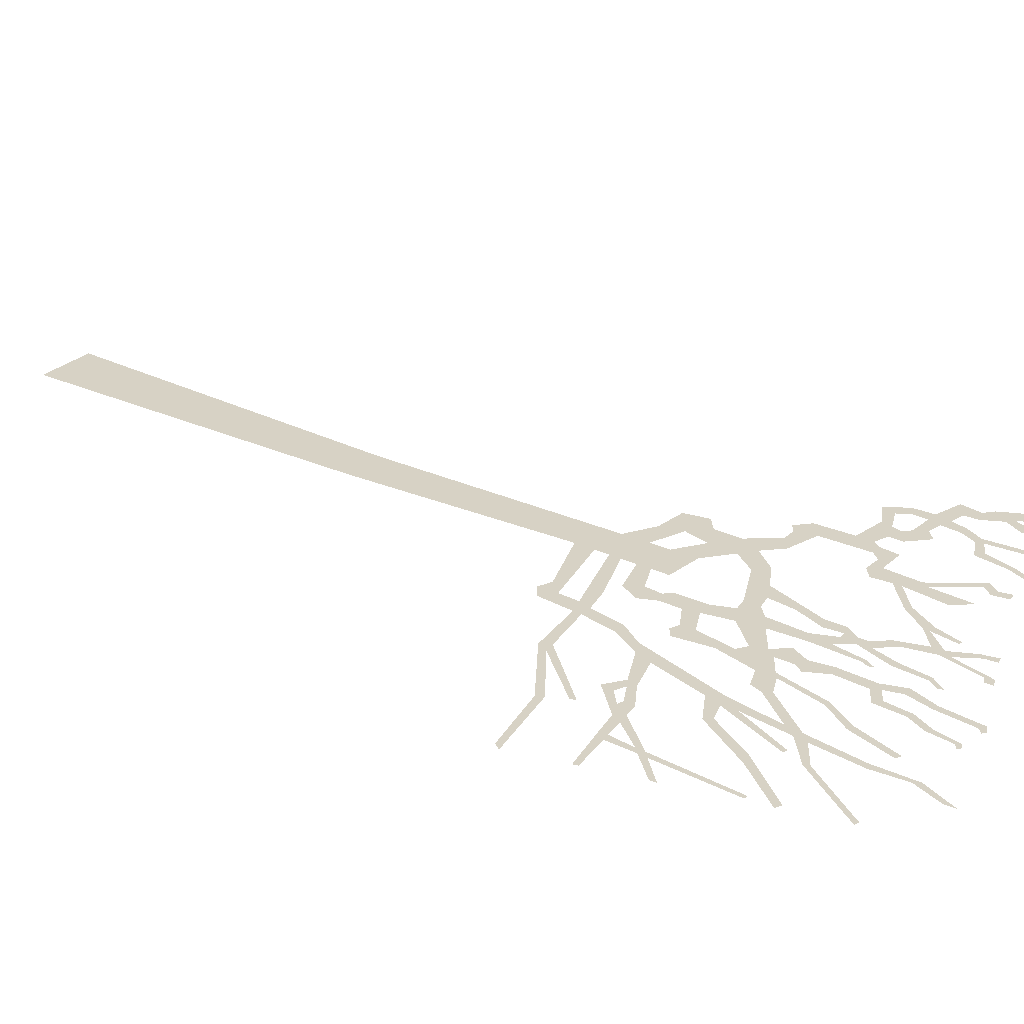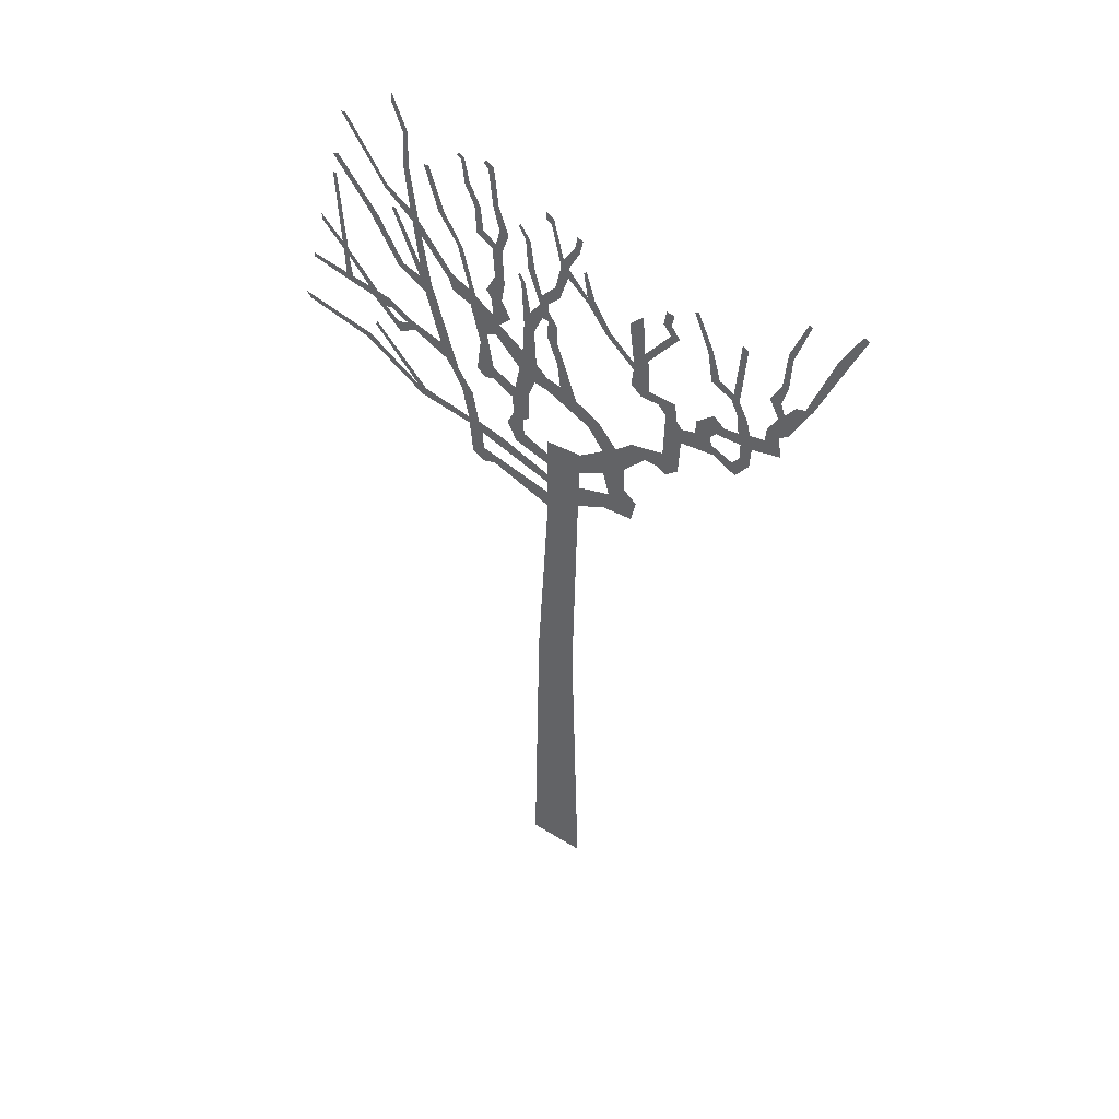
<metadata>
{"format":"obj","ext":"obj","renderer":"f3d","projection":"perspective","resolution":1024,"background":"white","views":[{"elev":27.4,"azim":126.3,"up":"+Z"},{"elev":49.8,"azim":-145.7,"up":"+Y"}]}
</metadata>
<code>
g treeAAFront_geo
v 4.252 10.97 2.839e-06
v 4.659 11.27 2.671e-06
v 4.652 11.38 -1.016e-06
v 4.241 10.81 2.882e-06
v 4.149 10.87 1.068e-06
v 4.318 12.42 1.756e-06
v 4.247 12.43 4.006e-06
v 4.144 10.72 3.583e-06
v 3.575 10.21 3.069e-06
v 4.098 10.28 2.039e-06
v 3.766 10.23 2.143e-06
v 3.678 10.06 2.146e-06
v 3.32 10.16 2.122e-06
v 4.231 10.3 1.751e-06
v 4.082 10.13 2.709e-06
v 4.262 10.17 3.06e-06
v 4.926 10.31 2.313e-06
v 4.9 10.39 3.188e-06
v 3.312 9.98 3.258e-06
v 2.907 9.911 1.378e-06
v 3.416 9.948 1.62e-06
v 3.173 9.73 1.97e-06
v 3.148 9.511 1.379e-06
v 2.988 9.809 1.739e-06
v 2.842 9.721 3.113e-06
v 2.304 9.723 2.209e-06
v 2.199 9.412 1.472e-06
v 1.96 9.298 1.908e-06
v 2.574 10.74 2.152e-06
v 1.69 8.881 2.391e-06
v 1.91 8.897 1.774e-06
v 1.577 8.252 2.499e-06
v 2.435 10.97 1.527e-06
v 1.789 8.253 2.496e-06
v 1.78 8.107 2.272e-06
v 1.115 8.146 9.532e-07
v 2.669 11.03 -2.123e-06
v 3.083 11.03 2.002e-06
v 2.989 11.14 2.644e-06
v 3.644 11.99 1.425e-06
v 3.457 11.96 2.174e-06
v 4.284 12.83 2.104e-06
v 4.17 12.87 3.051e-06
v 2.647 11.29 2.034e-06
v 3.157 12.26 2.484e-06
v 3.078 12.28 9.49e-07
v 2.746 12.16 7.476e-07
v 2.585 11.94 2.645e-06
v 2.621 12.23 2.317e-06
v 1.996 11.41 1.314e-06
v 2.077 11.29 2.377e-06
v 2.002 11.06 3.353e-06
v 1.664 11.26 -2.904e-06
v 1.658 10.93 3.004e-06
v 2.775 12.39 -3.584e-06
v 3.255 12.6 9.925e-07
v 2.862 13.28 2.03e-06
v 3.211 12.69 2.88e-06
v 4.028 13.78 2.29e-06
v 3.942 13.8 1.062e-06
v 2.746 13.23 2.017e-06
v 2.812 13.89 2.686e-06
v 2.738 13.98 8.736e-07
v 3.005 14.41 1.857e-06
v 2.996 14.61 2.176e-06
v 1.549 11.17 3.752e-06
v 1.87 12.1 1.94e-06
v 1.769 12.11 7.477e-07
v 2.211 12.63 1.681e-06
v 2.099 12.67 2.632e-06
v 2.452 13.45 3.381e-06
v 2.358 13.49 2.782e-06
v 1.223 10.95 2.384e-06
v 1.344 10.42 3.977e-06
v 1.231 9.732 1.669e-06
v 1.483 10.19 2.062e-06
v 1.087 10.78 2.495e-06
v 1.176 10.53 3.619e-06
v 1.222 11.27 3.1e-06
v 0.8692 11.02 2.075e-06
v 1.33 11.43 1.468e-06
v 1.028 11.34 1.859e-06
v 1.152 11.8 3.618e-06
v 0.9682 11.73 3.391e-06
v 0.6378 10.46 2.138e-06
v 1.185 12.37 8.031e-07
v 0.9965 12.39 2.29e-06
v 0.7078 10.03 4.226e-06
v 1.248 9.484 3.671e-06
v 1.567 9.544 3.239e-06
v 1.399 9.418 4.336e-06
v 0.8048 9.523 2.562e-06
v 0.8592 9.265 1.974e-06
v 1.116 12.51 3.113e-06
v 1.475 12.56 2.879e-06
v 1.034 12.8 3.09e-06
v 1.346 12.66 2.421e-06
v 0.8675 12.78 2.461e-06
v 1.501 13.08 2.732e-06
v 1.148 13.26 3.7e-06
v 1.392 13.12 2.806e-06
v 1.039 13.29 -2.987e-06
v 1.668 13.44 3.328e-06
v 1.214 13.94 1.484e-06
v 1.581 13.51 3.568e-06
v 1.111 14.01 2.049e-06
v 1.302 14.04 3.111e-06
v 1.254 14.1 5.856e-07
v 1.721 13.89 2.006e-06
v 1.66 13.96 2.867e-06
v 1.802 13.95 2.197e-06
v 1.775 14.01 2.55e-06
v 0.3819 3.05 2.491e-06
v -0.5214 -3.171 -1.233e-06
v 0.5214 -3.171 2.167e-06
v -0.3619 3.012 2.606e-06
v 0.1629 6.996 2.981e-06
v -0.4566 7.379 3.514e-06
v 0.1629 7.34 -3.528e-06
v 1.272 7.408 1.476e-06
v 1.494 7.656 4.197e-06
v 0.1629 7.591 1.781e-06
v 1.727 7.464 6.189e-06
v 1.518 7.315 2.038e-06
v 1.51 8.02 -4.098e-06
v 0.1629 7.79 1.563e-06
v -0.4671 7.85 1.765e-06
v 0.1629 8.056 4.019e-06
v -1.062 8.061 2.025e-06
v -0.9683 7.672 -3.084e-06
v -1.518 7.722 1.981e-06
v -1.602 8.154 2.755e-06
v -1.362 8.359 2.541e-06
v -0.9506 8.521 -1.689e-06
v -0.475 8.203 -3.072e-06
v -1.351 8.841 3.715e-06
v 0.1629 8.298 3.316e-06
v 0.802 8.249 2.549e-06
v 0.1629 8.602 2.792e-06
v -0.4904 8.662 2.024e-06
v 0.6362 8.508 1.894e-06
v 0.979 8.601 3.735e-06
v 0.8515 8.899 8.003e-07
v 0.6615 8.817 2.003e-06
v 0.5465 8.929 3.705e-06
v 0.5397 9.492 3.386e-06
v -0.9301 9.024 3.007e-06
v 0.4048 9.86 1.196e-06
v 0.3737 10.29 1.537e-06
v 0.6029 11.08 2.823e-06
v 0.1629 10.09 3.643e-06
v 0.1629 9.815 8.074e-07
v 0.4078 11 2.877e-06
v -0.4068 9.884 8.716e-07
v -0.09171 10.04 2.821e-06
v -0.03362 10.53 2.554e-06
v -0.6429 9.436 -2.271e-06
v -0.8487 9.64 2.021e-06
v -0.04183 10.96 4.164e-06
v 0.1629 11.06 -2.35e-06
v -1.183 9.222 -4.075e-06
v -1.478 9.515 -1.603e-06
v -1.742 9.313 2.809e-06
v 0.1306 11.38 3.337e-06
v -0.04263 11.32 -2.76e-06
v -2.065 9.664 2.844e-06
v 0.1197 11.58 -1.875e-06
v -1.979 9.315 2.557e-06
v 0.2473 11.39 2.194e-06
v -2.36 9.417 1.054e-06
v -2.126 9.203 2.203e-06
v -2.088 10.55 2.169e-06
v -2.39 10.1 2.586e-06
v 0.2887 11.66 4.617e-06
v 0.2525 11.87 2.428e-06
v 0.1214 11.76 2.697e-06
v 0.478 11.39 -2.123e-06
v 0.6417 11.93 1.99e-06
v 0.5721 11.97 2.718e-06
v 0.6999 12.07 2.572e-06
v 0.6675 12.14 -8.589e-07
v 0.5062 12.3 1.403e-06
v 0.0004379 12.16 3.015e-06
v 0.3877 12.35 3.251e-06
v -0.08586 11.98 1.71e-06
v 0.5463 12.88 1.521e-06
v 0.455 12.89 1.758e-06
v 0.6687 13.08 2.389e-06
v 0.6362 13.15 1.257e-06
v -0.1077 12.66 1.718e-06
v -0.2411 12.48 -2.335e-06
v -0.2493 12.68 2.084e-06
v -0.1553 12.82 2.368e-06
v 0.06027 13.42 3.147e-06
v 0.02331 13.56 2.278e-06
v 0.1694 13.63 3.582e-06
v 0.1679 13.49 2.46e-06
v -0.3687 13.18 3.191e-06
v -0.4487 13.09 4.069e-06
v -0.399 13.4 2.935e-06
v -0.5088 13.37 9.163e-07
v -0.5968 12.28 1.254e-06
v -0.6048 12.16 -3.298e-06
v -0.7299 12.28 1.402e-06
v -0.5772 12.79 3.1e-06
v -0.5248 12.74 2.454e-06
v -1.027 11.76 1.622e-06
v -0.9419 11.69 2.084e-06
v -1.472 11.36 -3.582e-06
v -1.469 11.21 2.184e-06
v -1.732 11.54 1.101e-06
v -1.771 10.89 2.879e-06
v -1.434 10.87 3.426e-06
v -1.631 10.7 1.753e-06
v -2.254 10.89 6.607e-07
v -1.952 10.71 2.931e-06
v -2.286 10.56 3.079e-06
v -2.384 10.41 2.684e-06
v -2.639 10.49 1.844e-06
v -2.991 10.18 2.506e-06
v -1.659 11.65 2.124e-06
v -1.376 12.14 -3.92e-06
v -1.62 12.41 2.819e-06
v -2.11 12.28 3.364e-06
v -2.267 12.29 3.172e-06
v -1.972 12.46 -2.948e-06
v -2.111 12.5 2.126e-06
v -2.013 12.74 1.42e-06
v -2.161 12.72 1.899e-06
v -2.898 10.54 2.827e-06
v -2.632 10.74 2.892e-06
v -3.007 10.67 2.776e-06
v -2.948 11.05 -2.667e-06
v -3.138 10.87 2.453e-06
v -3.388 10.92 2.301e-06
v -3.444 10.69 2.128e-06
v -3.589 10.99 4.23e-06
v -3.356 11.26 -2.603e-06
v -3.524 11.27 1.099e-06
v -3.224 11.56 1.882e-06
v -3.366 11.59 -2.532e-06
v -3.646 10.7 -1.061e-06
v -3.85 11.04 -2.566e-06
v -3.626 10.31 3.526e-06
v -4.145 10.83 3.411e-06
v -3.45 10.41 1.227e-06
v -3.868 11.29 -3.596e-06
v -3.391 9.962 3.837e-06
v -4.088 11.22 3.855e-06
v -3.325 10.22 2.576e-06
v -2.939 10.38 3.767e-07
v -2.898 10.54 2.827e-06
v -4.038 11.63 -2.881e-06
v -4.243 11.36 -4.261e-06
v -4.14 11.74 -2.412e-06
v -3.872 11.96 -1.341e-06
v -4.311 12 2.845e-06
v -4.066 11.96 2.065e-06
v -4.472 12.05 1.693e-06
v -4.051 12.31 2.255e-06
v -4.61 12.1 -3.408e-06
v -4.161 12.33 3.815e-06
v -4.91 13.32 2.847e-06
v -4.106 13.01 2.447e-06
v -4.941 12.95 1.224e-06
v -5.24 13.96 2.492e-06
v -5.334 13.93 2.089e-06
v -4.19 12.93 -2.11e-06
v -4.373 13.73 2.036e-06
v -4.433 13.72 3.796e-06
v 2.68 8.414 2.531e-06
v 3.685 9.398 2.018e-06
v 3.643 9.478 1.963e-06
v 2.856 8.431 0.002876
v 2.771 8.242 6.517e-07
v 3.881 8.987 2.672e-06
v 3.815 9.105 2.994e-06
v 5.105 9.261 7.411e-07
v 5.181 9.383 2.265e-06
v -2.854 12.37 2.204e-06
v -2.5 12.98 2.601e-06
v -2.566 13.02 -9.239e-07
v -2.77 12.31 -4.101e-06
v -3.001 11.83 -2.953e-06
v -2.859 11.74 2.19e-06
v -3.258 11.69 1.733e-06
v -3.339 12.76 1.469e-06
v -3.447 12.71 2.236e-06
g treeAAFront_geo_0
f 3 2 1
f 2 4 1
f 1 4 5
f 6 1 5
f 7 6 5
f 4 8 5
f 5 8 9
f 10 8 4
f 8 11 9
f 9 11 12
f 11 10 12
f 13 9 12
f 14 10 4
f 10 15 12
f 16 15 10
f 14 16 10
f 17 16 14
f 18 17 14
f 19 13 12
f 20 13 19
f 21 19 12
f 22 21 12
f 23 22 12
f 24 22 23
f 24 20 19
f 25 24 23
f 24 25 20
f 20 25 26
f 25 27 26
f 27 28 26
f 26 28 29
f 30 28 27
f 31 30 27
f 32 30 31
f 28 33 29
f 34 32 31
f 35 32 34
f 36 32 35
f 29 33 37
f 38 29 37
f 39 38 37
f 40 38 39
f 41 40 39
f 42 40 41
f 43 42 41
f 33 44 37
f 45 37 44
f 46 45 44
f 44 33 47
f 33 48 47
f 47 48 49
f 49 48 50
f 48 51 50
f 51 52 50
f 50 52 53
f 52 54 53
f 55 47 49
f 56 47 55
f 57 55 49
f 58 56 55
f 59 56 58
f 60 59 58
f 61 57 49
f 62 57 61
f 63 62 61
f 64 62 63
f 65 64 63
f 54 66 53
f 53 66 67
f 66 68 67
f 67 68 69
f 68 70 69
f 69 70 71
f 70 72 71
f 73 66 54
f 74 73 54
f 75 74 54
f 76 75 54
f 77 73 74
f 78 77 74
f 79 73 77
f 80 79 77
f 81 79 80
f 82 81 80
f 83 81 82
f 84 83 82
f 85 77 78
f 86 83 84
f 87 86 84
f 88 85 78
f 89 75 76
f 90 89 76
f 91 89 90
f 92 75 89
f 93 92 89
f 94 86 87
f 95 86 94
f 96 94 87
f 97 95 94
f 98 96 87
f 99 95 97
f 100 96 98
f 101 99 97
f 102 100 98
f 103 99 101
f 104 100 102
f 105 103 101
f 106 104 102
f 107 104 106
f 108 107 106
f 109 103 105
f 110 109 105
f 111 109 110
f 112 111 110
f 115 114 113
f 114 116 113
f 113 116 117
f 116 118 117
f 117 118 119
f 117 119 120
f 119 121 120
f 119 118 122
f 120 121 123
f 124 120 123
f 123 121 35
f 121 125 35
f 125 36 35
f 126 36 125
f 122 126 125
f 122 127 126
f 118 127 122
f 126 127 128
f 127 118 129
f 118 130 129
f 130 131 129
f 131 132 129
f 132 133 129
f 129 133 134
f 127 135 128
f 133 136 134
f 128 135 137
f 128 137 138
f 137 135 139
f 135 140 139
f 137 141 138
f 138 141 142
f 142 141 143
f 141 144 143
f 143 144 93
f 144 145 93
f 93 145 92
f 145 146 92
f 92 146 88
f 140 135 147
f 146 148 88
f 135 134 147
f 85 88 148
f 134 136 147
f 149 85 148
f 150 85 149
f 151 149 148
f 152 151 148
f 153 150 149
f 151 152 154
f 155 151 154
f 156 155 154
f 152 157 154
f 157 158 154
f 159 156 154
f 156 159 160
f 161 158 157
f 147 161 157
f 136 161 147
f 162 161 136
f 163 162 136
f 160 159 164
f 159 165 164
f 166 162 163
f 165 167 164
f 168 166 163
f 164 167 169
f 170 166 168
f 171 170 168
f 172 166 170
f 173 172 170
f 167 174 169
f 169 174 153
f 175 174 167
f 176 175 167
f 174 177 153
f 177 150 153
f 178 150 177
f 179 178 177
f 180 178 179
f 181 180 179
f 182 174 175
f 175 176 183
f 184 182 175
f 176 185 183
f 186 182 184
f 187 186 184
f 188 186 187
f 189 188 187
f 183 185 190
f 185 191 190
f 191 192 190
f 192 193 190
f 190 193 194
f 193 195 194
f 194 195 196
f 197 194 196
f 198 193 192
f 199 198 192
f 200 198 199
f 201 200 199
f 202 192 191
f 203 202 191
f 203 204 202
f 202 204 205
f 206 202 205
f 207 204 203
f 208 207 203
f 209 207 208
f 210 209 208
f 209 210 211
f 211 210 212
f 210 213 212
f 213 214 212
f 212 214 215
f 214 216 215
f 215 216 217
f 216 172 217
f 217 172 173
f 218 217 173
f 219 218 173
f 220 219 173
f 221 209 211
f 222 209 221
f 223 222 221
f 224 221 211
f 225 224 211
f 226 224 225
f 227 226 225
f 228 226 227
f 229 228 227
f 230 219 220
f 231 219 230
f 232 231 230
f 233 231 232
f 234 233 232
f 235 234 232
f 236 235 232
f 237 235 236
f 238 235 237
f 239 238 237
f 240 238 239
f 241 240 239
f 242 237 236
f 243 237 242
f 242 236 244
f 245 243 242
f 236 246 244
f 247 243 245
f 244 246 248
f 249 247 245
f 246 250 248
f 248 250 220
f 250 251 220
f 251 252 220
f 253 247 249
f 254 253 249
f 253 254 255
f 256 253 255
f 254 257 255
f 258 256 255
f 259 257 254
f 260 256 258
f 261 259 254
f 262 260 258
f 263 259 261
f 264 260 262
f 265 263 261
f 266 263 265
f 267 266 265
f 268 264 262
f 269 264 268
f 270 269 268
f 273 272 271
f 272 274 271
f 274 275 271
f 271 275 34
f 275 35 34
f 276 275 274
f 277 276 274
f 278 276 277
f 279 278 277
f 282 281 280
f 281 283 280
f 280 283 284
f 283 285 284
f 284 285 286
f 285 240 286
f 286 240 241
f 287 286 241
f 288 287 241

</code>
